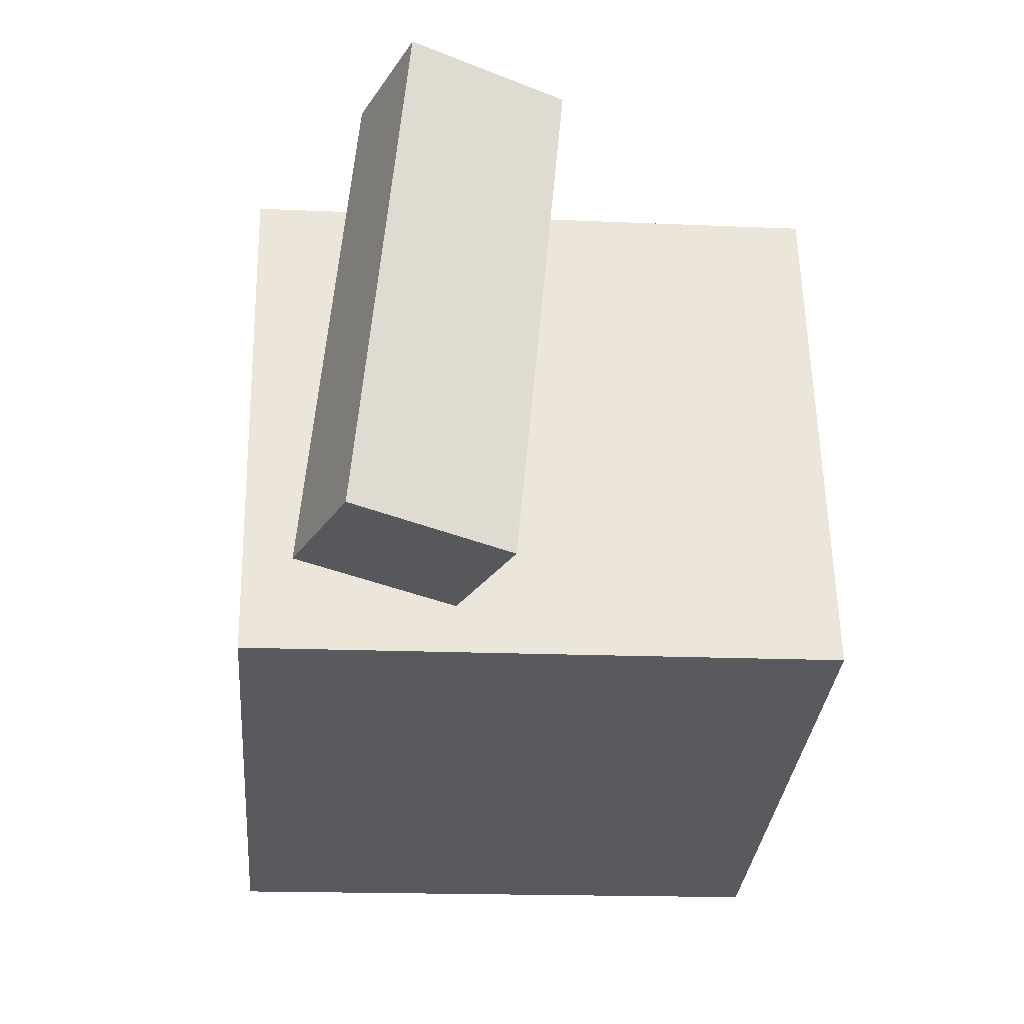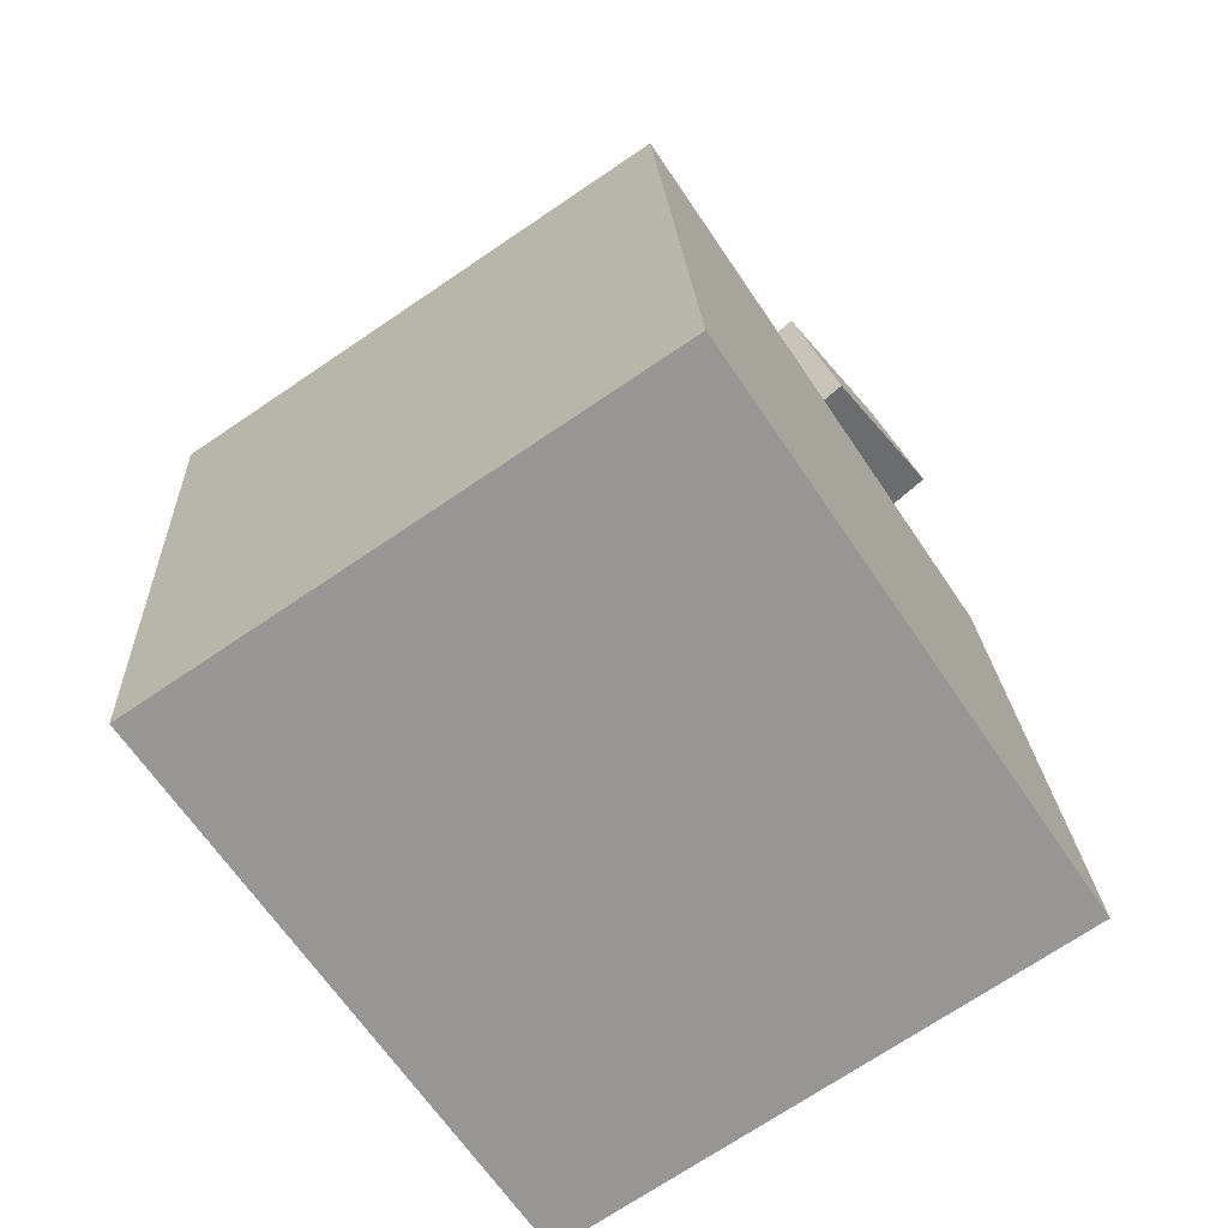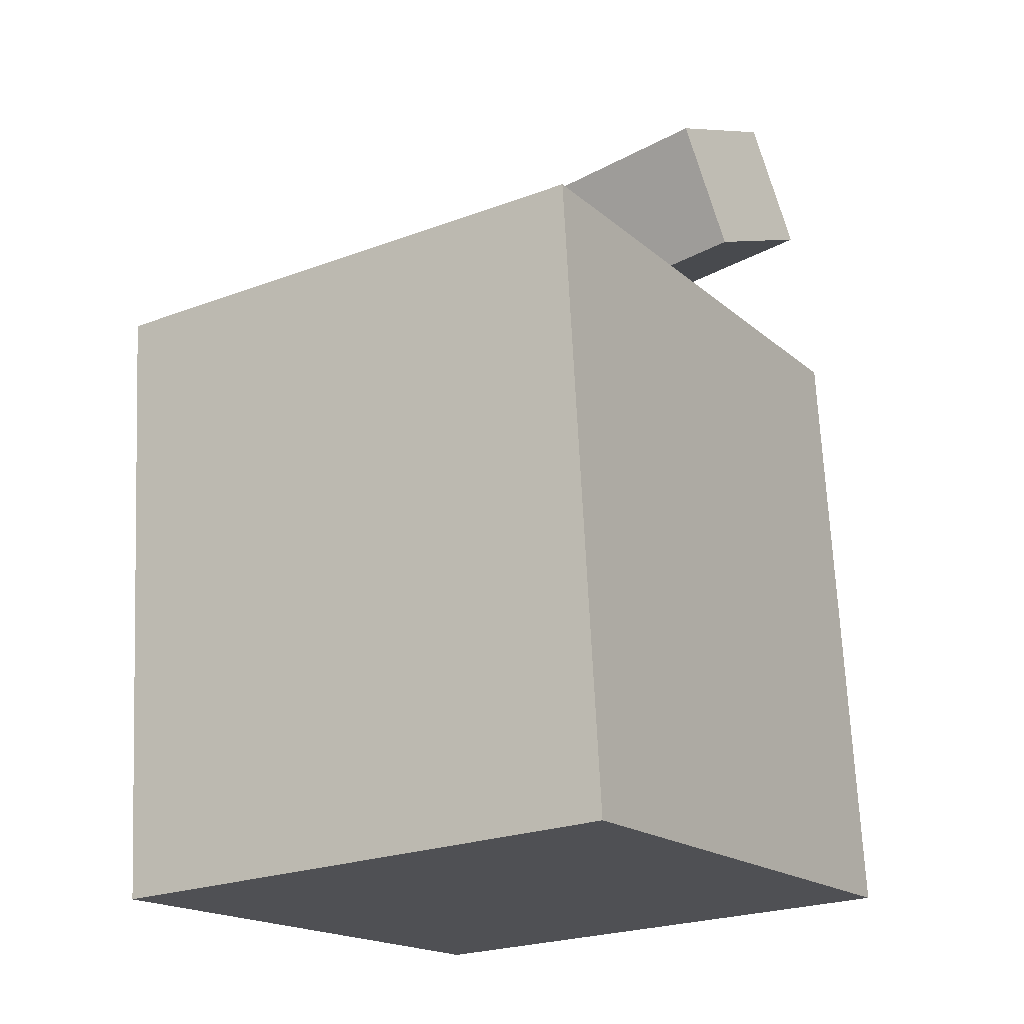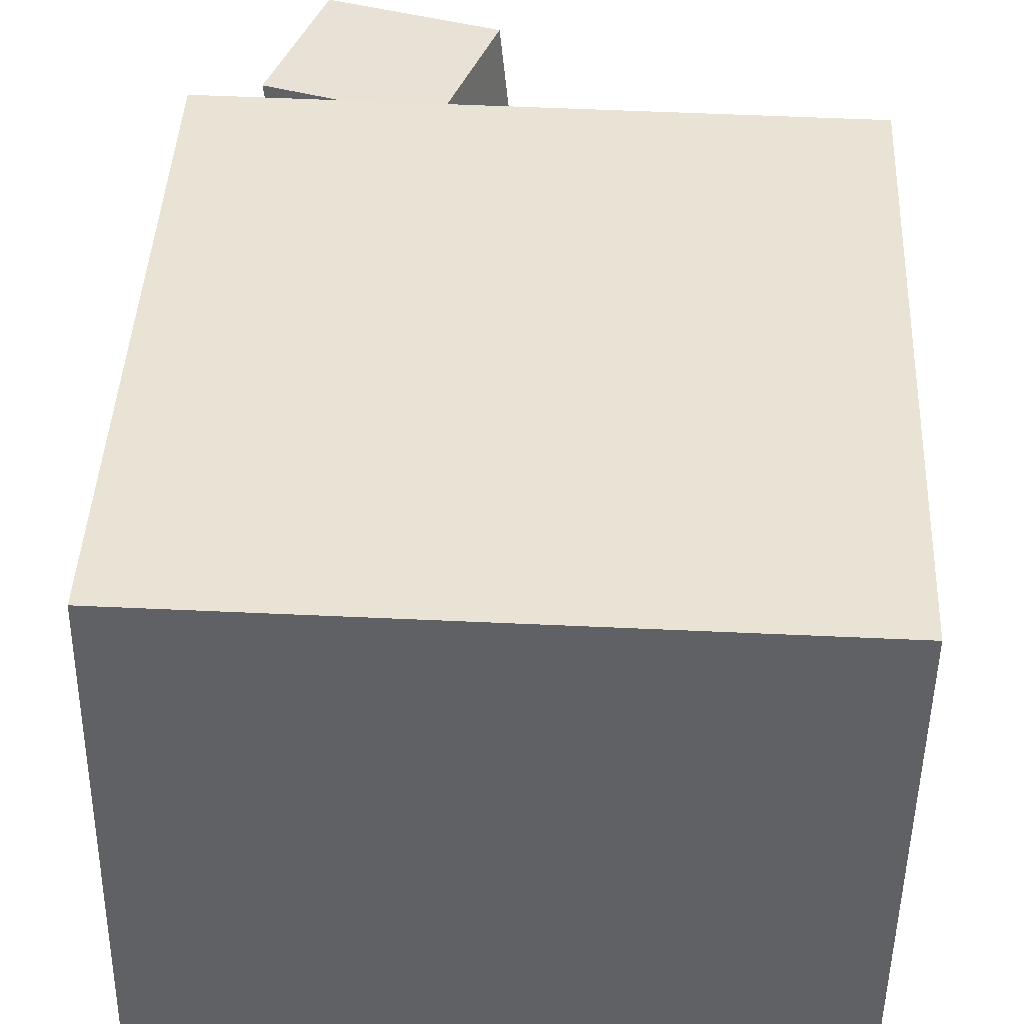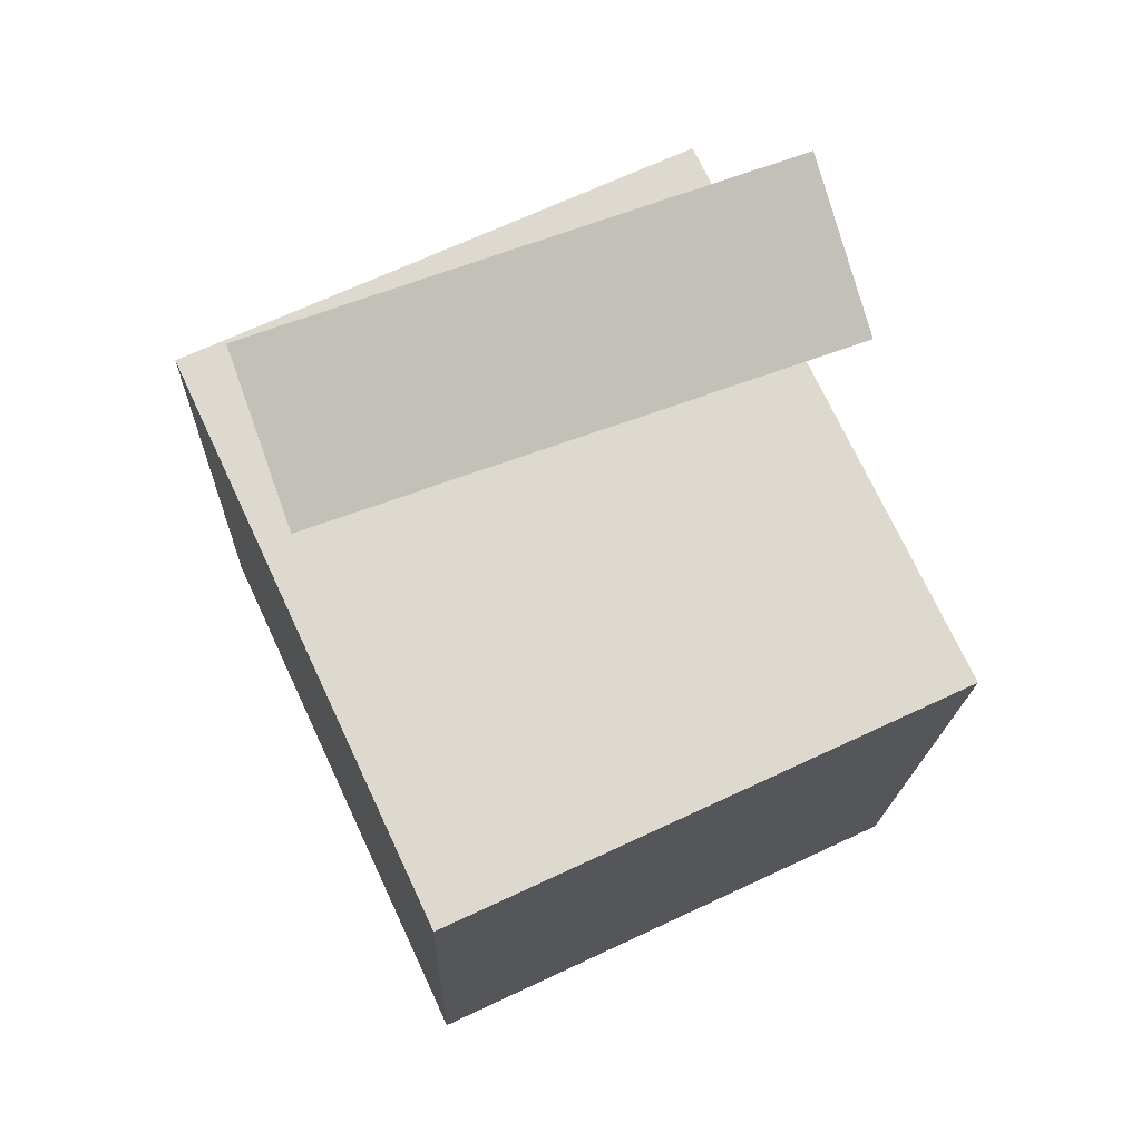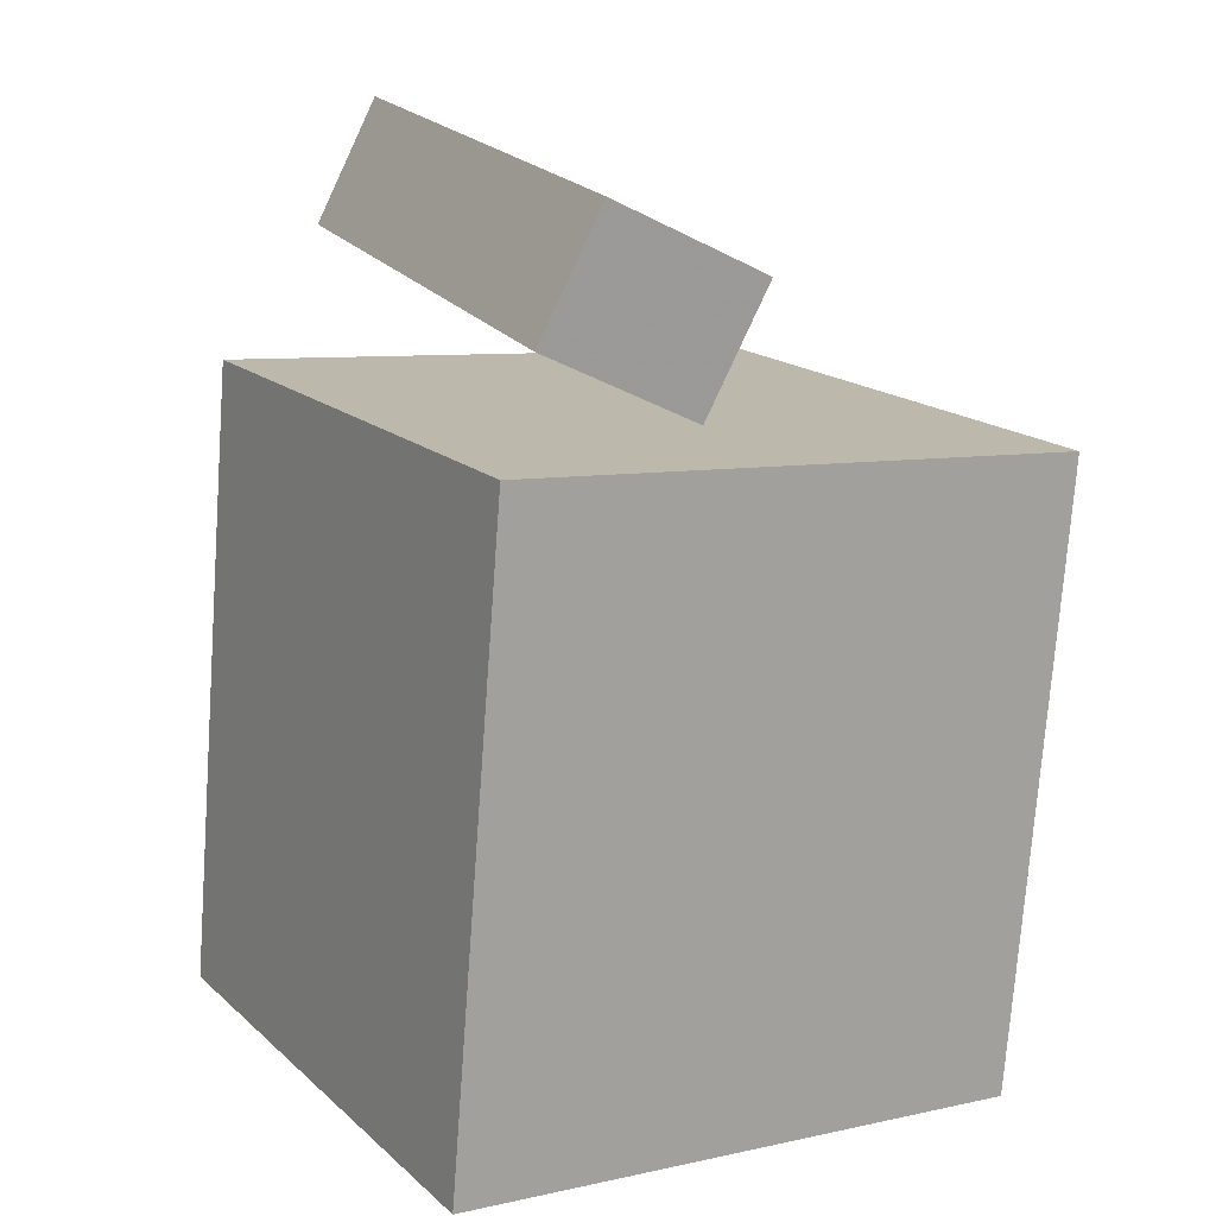
<metadata>
{"format":"obj","ext":"obj","renderer":"f3d","projection":"perspective","resolution":1024,"background":"white","views":[{"elev":58.2,"azim":-0.4,"up":"+Y"},{"elev":-71.3,"azim":124.8,"up":"+Y"},{"elev":-23.3,"azim":122.7,"up":"+Y"},{"elev":41.3,"azim":-2.2,"up":"+Z"},{"elev":67.6,"azim":65.6,"up":"+Y"},{"elev":16.7,"azim":-30.5,"up":"+Y"}]}
</metadata>
<code>
v 0.3095 0.276 0.2537
v 0.3027 0.279 -0.2665
v -0.2583 0.3232 0.2615
v -0.2652 0.3262 -0.2587
v 0.2595 -0.3251 0.251
v 0.2527 -0.3222 -0.2692
v -0.3083 -0.2779 0.2587
v -0.3152 -0.275 -0.2615
f 1.0 7.0 5.0
f 1.0 3.0 7.0
f 1.0 4.0 3.0
f 1.0 2.0 4.0
f 3.0 8.0 7.0
f 3.0 4.0 8.0
f 5.0 7.0 8.0
f 5.0 8.0 6.0
f 1.0 5.0 6.0
f 1.0 6.0 2.0
f 2.0 6.0 8.0
f 2.0 8.0 4.0
v -0.05644 0.3349 0.2255
v -0.006787 0.3651 -0.2798
v -0.0005236 0.4504 0.2379
v 0.04913 0.4806 -0.2674
v -0.2027 0.4068 0.2154
v -0.153 0.437 -0.2899
v -0.1468 0.5223 0.2278
v -0.09712 0.5525 -0.2775
f 9.0 15.0 13.0
f 9.0 11.0 15.0
f 9.0 12.0 11.0
f 9.0 10.0 12.0
f 11.0 16.0 15.0
f 11.0 12.0 16.0
f 13.0 15.0 16.0
f 13.0 16.0 14.0
f 9.0 13.0 14.0
f 9.0 14.0 10.0
f 10.0 14.0 16.0
f 10.0 16.0 12.0

</code>
